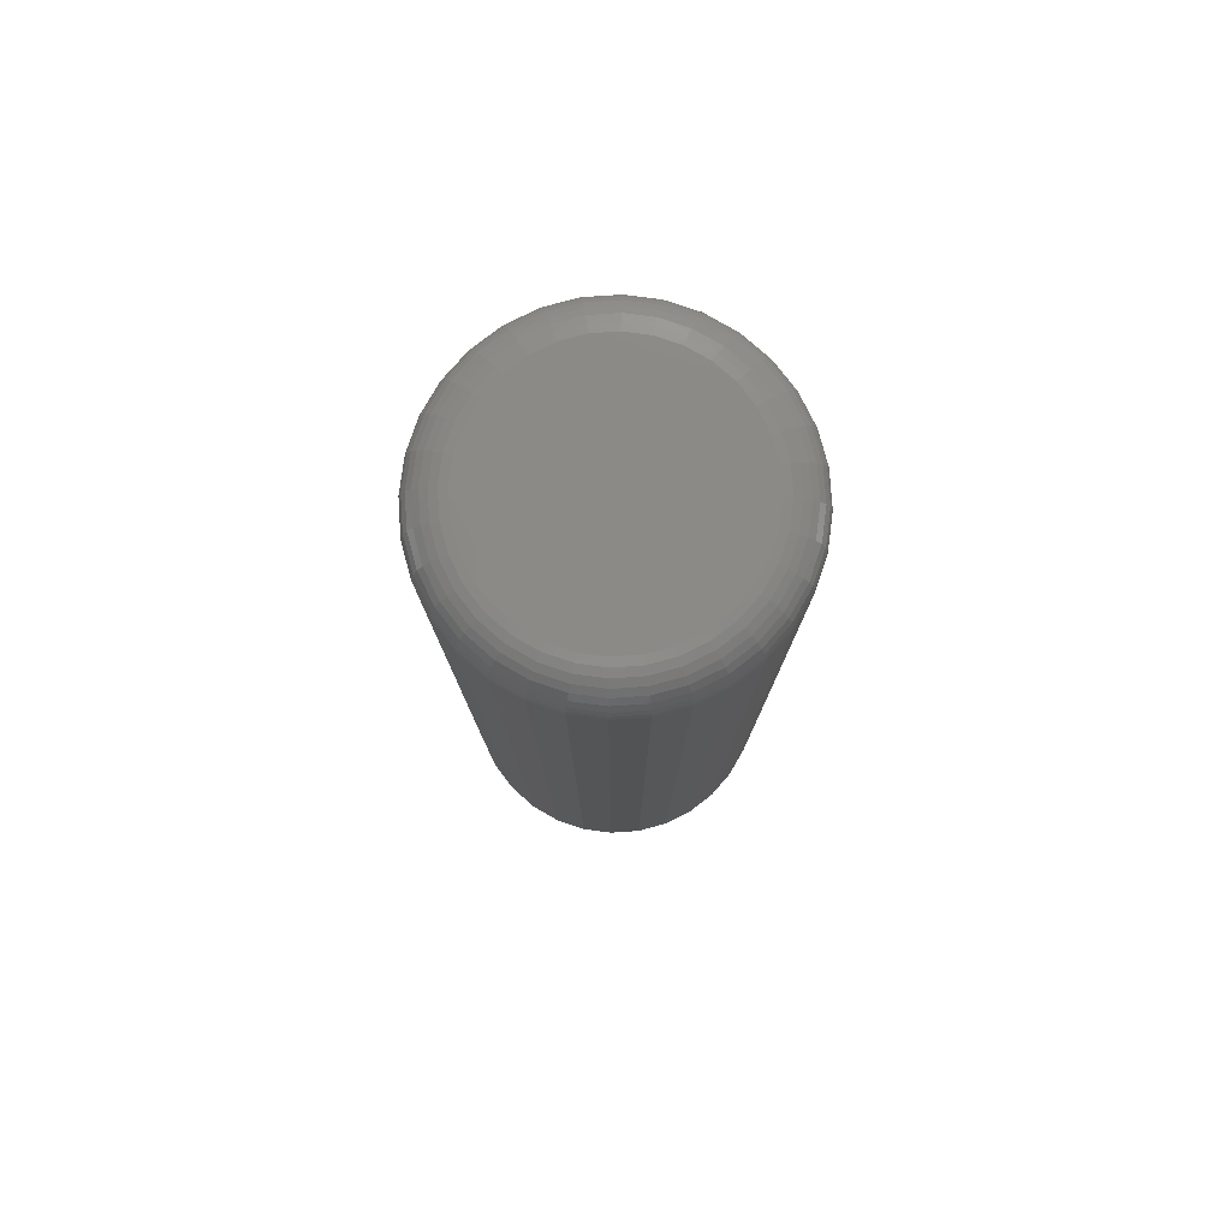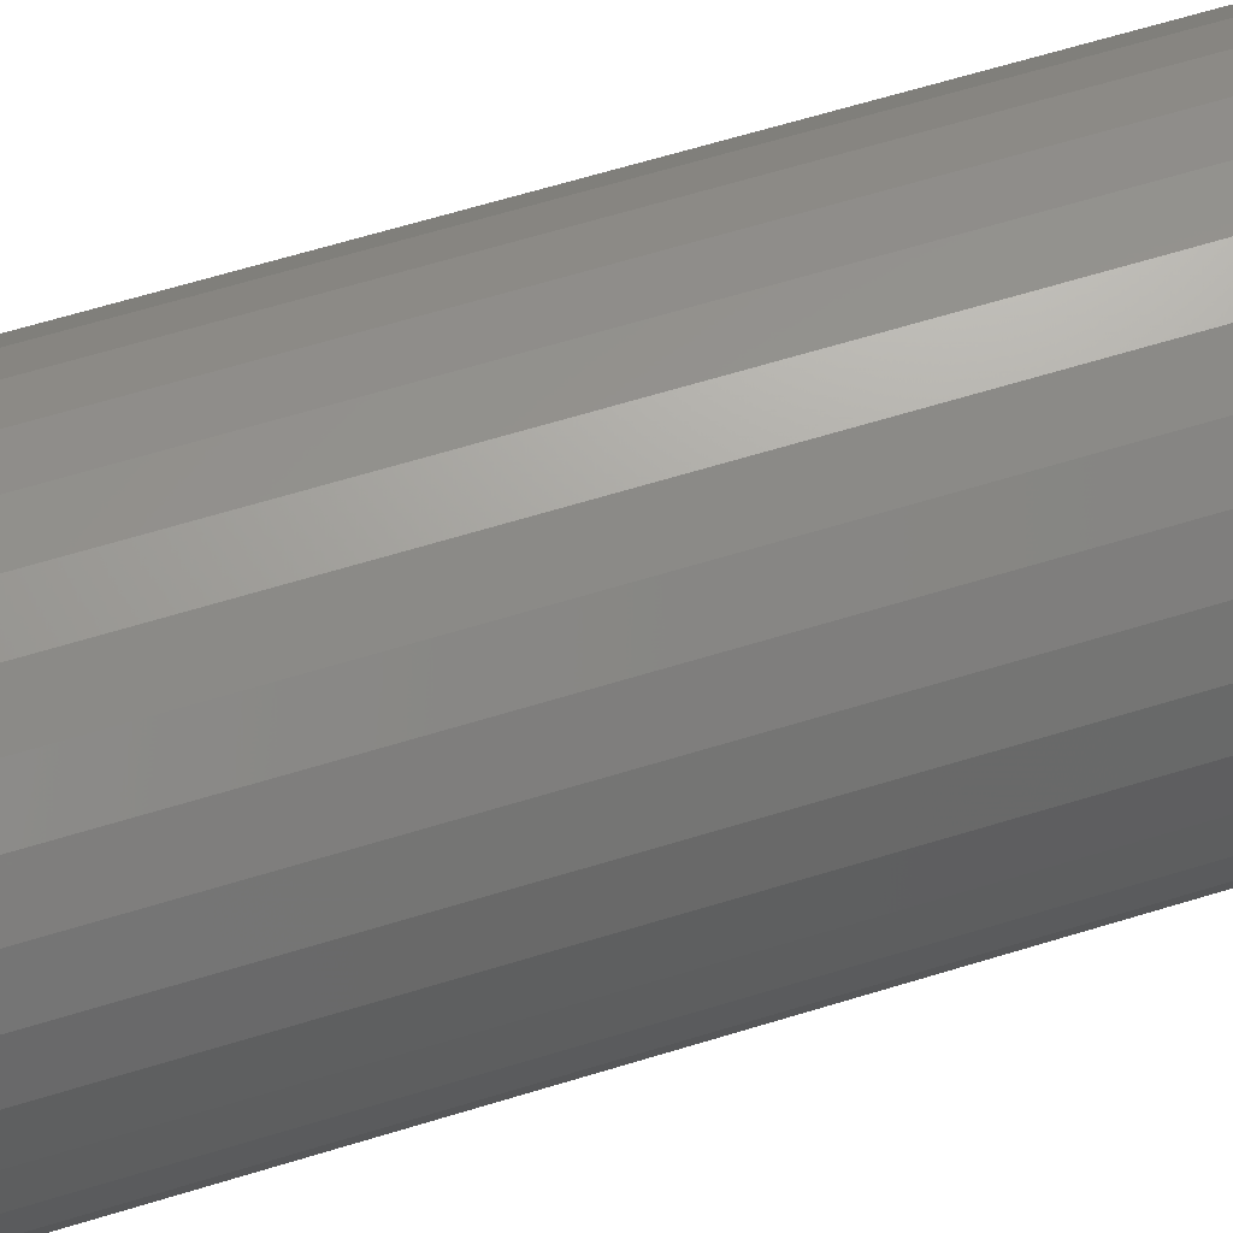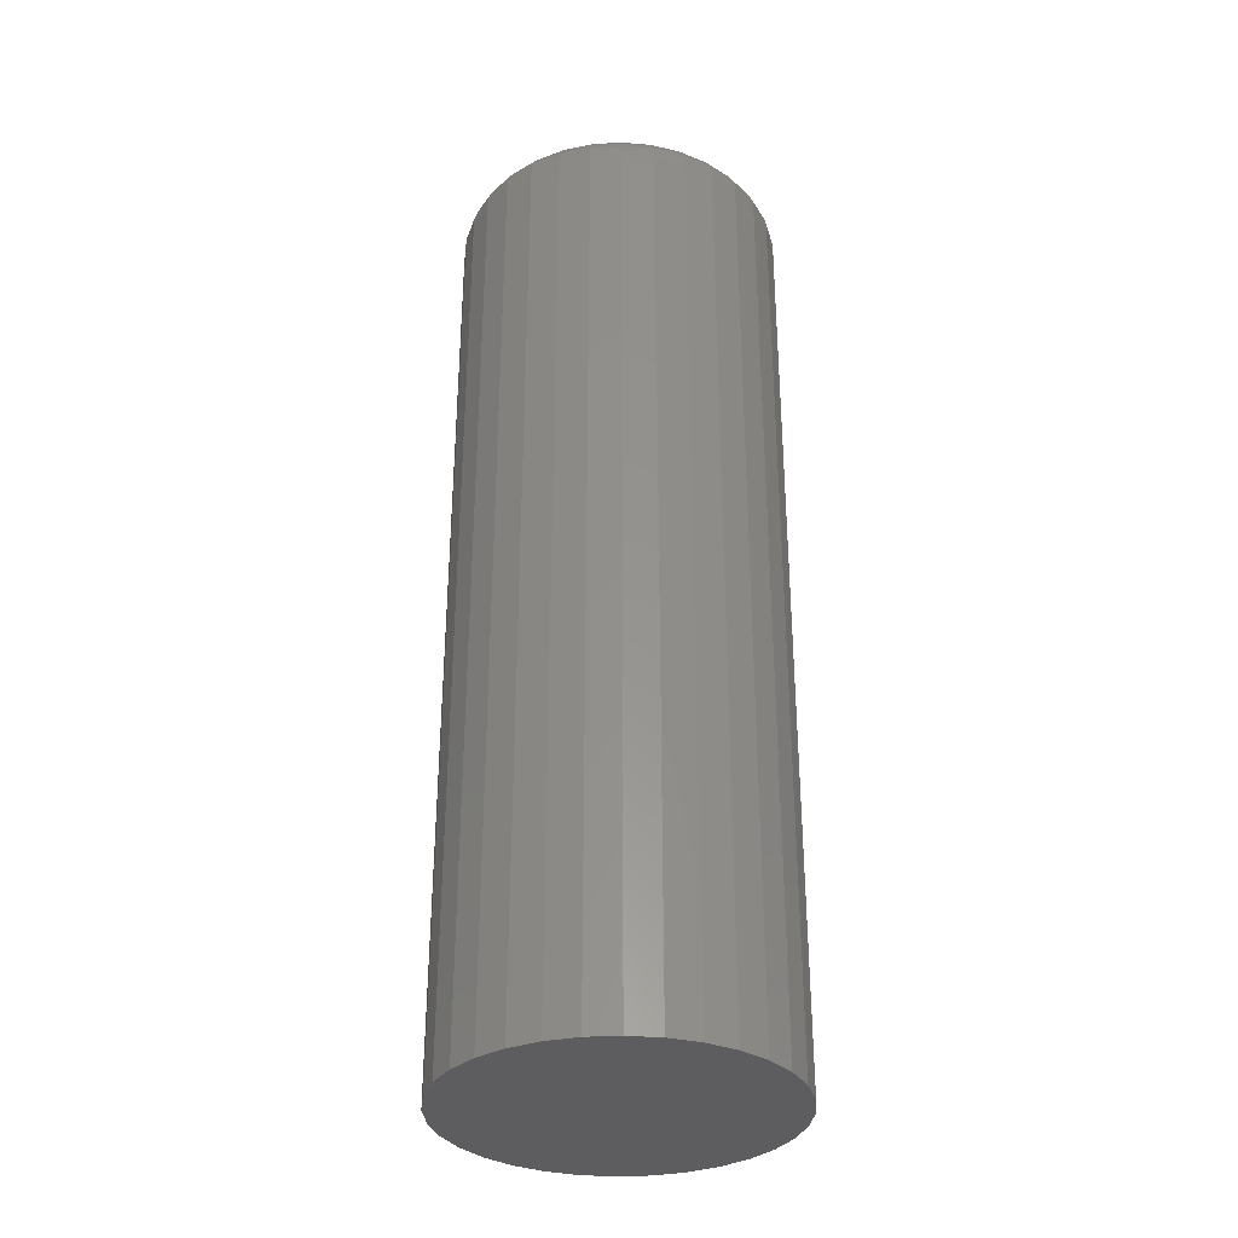
<metadata>
{"format":"stl","ext":"stl","renderer":"f3d","projection":"perspective","resolution":1024,"background":"white","views":[{"elev":79.2,"azim":136.8,"up":"+Z"},{"elev":62.9,"azim":72.6,"up":"+Y"},{"elev":-32.9,"azim":-102.4,"up":"+Z"}]}
</metadata>
<code>
# stl→obj: 320 verts, 636 faces
v -0.5641 0.562 0.75
v -0.527 0.562 0.75
v -0.5456 0.5638 0.75
v -0.5819 0.5566 0.75
v -0.5092 0.5566 0.75
v -0.5984 0.5478 0.75
v -0.4927 0.5478 0.75
v -0.4927 0.3897 0.75
v -0.5819 0.3809 0.75
v -0.5092 0.3809 0.75
v -0.5641 0.3755 0.75
v -0.527 0.3755 0.75
v -0.5456 0.3737 0.75
v -0.4783 0.536 0.75
v -0.6128 0.536 0.75
v -0.4665 0.5216 0.75
v -0.6246 0.5216 0.75
v -0.4577 0.5051 0.75
v -0.6334 0.5051 0.75
v -0.4523 0.4873 0.75
v -0.6388 0.4873 0.75
v -0.4505 0.4688 0.75
v -0.6406 0.4688 0.75
v -0.4523 0.4502 0.75
v -0.6388 0.4502 0.75
v -0.4577 0.4324 0.75
v -0.6334 0.4324 0.75
v -0.4665 0.4159 0.75
v -0.6246 0.4159 0.75
v -0.4783 0.4015 0.75
v -0.6128 0.4015 0.75
v -0.5984 0.3897 0.75
v -0.4192 0.4688 0
v -0.4192 0.4688 0.7188
v -0.4217 0.4441 0
v -0.4217 0.4441 0.7188
v -0.4289 0.4204 0
v -0.4289 0.4204 0.7188
v -0.4405 0.3986 0
v -0.4405 0.3986 0.7188
v -0.4562 0.3794 0
v -0.4562 0.3794 0.7188
v -0.4754 0.3637 0
v -0.4754 0.3637 0.7188
v -0.4972 0.352 0
v -0.4972 0.352 0.7188
v -0.5209 0.3449 0
v -0.5209 0.3449 0.7188
v -0.5456 0.3424 0
v -0.5456 0.3424 0.7188
v -0.5702 0.3449 0
v -0.5702 0.3449 0.7188
v -0.5939 0.352 0
v -0.5939 0.352 0.7188
v -0.6157 0.3637 0
v -0.6157 0.3637 0.7188
v -0.6349 0.3794 0
v -0.6349 0.3794 0.7188
v -0.6506 0.3986 0
v -0.6506 0.3986 0.7188
v -0.6623 0.4204 0
v -0.6623 0.4204 0.7188
v -0.6694 0.4441 0
v -0.6694 0.4441 0.7188
v -0.6719 0.4688 0
v -0.6719 0.4688 0.7188
v -0.6694 0.4934 0
v -0.6694 0.4934 0.7188
v -0.6623 0.5171 0
v -0.6623 0.5171 0.7188
v -0.6506 0.5389 0
v -0.6506 0.5389 0.7188
v -0.6349 0.5581 0
v -0.6349 0.5581 0.7188
v -0.6157 0.5738 0
v -0.6157 0.5738 0.7188
v -0.5939 0.5855 0
v -0.5939 0.5855 0.7188
v -0.5702 0.5926 0
v -0.5702 0.5926 0.7188
v -0.5456 0.5951 0
v -0.5456 0.5951 0.7188
v -0.5209 0.5926 0
v -0.5209 0.5926 0.7188
v -0.4972 0.5855 0
v -0.4972 0.5855 0.7188
v -0.4754 0.5738 0
v -0.4754 0.5738 0.7188
v -0.4562 0.5581 0
v -0.4562 0.5581 0.7188
v -0.4405 0.5389 0
v -0.4405 0.5389 0.7188
v -0.4289 0.5171 0
v -0.4289 0.5171 0.7188
v -0.4217 0.4934 0
v -0.4217 0.4934 0.7188
v -0.6467 0.4688 0.7494
v -0.6448 0.4885 0.7494
v -0.6526 0.4688 0.7476
v -0.6505 0.4896 0.7476
v -0.658 0.4688 0.7447
v -0.6558 0.4907 0.7447
v -0.6627 0.4688 0.7408
v -0.6605 0.4916 0.7408
v -0.6666 0.4688 0.7361
v -0.6643 0.4924 0.7361
v -0.6695 0.4688 0.7307
v -0.6671 0.4929 0.7307
v -0.6713 0.4688 0.7248
v -0.6689 0.4933 0.7248
v -0.4463 0.4885 0.7494
v -0.4444 0.4688 0.7494
v -0.4406 0.4896 0.7476
v -0.4385 0.4688 0.7476
v -0.4353 0.4907 0.7447
v -0.4331 0.4688 0.7447
v -0.4306 0.4916 0.7408
v -0.4284 0.4688 0.7408
v -0.4268 0.4924 0.7361
v -0.4245 0.4688 0.7361
v -0.424 0.4929 0.7307
v -0.4216 0.4688 0.7307
v -0.4223 0.4933 0.7248
v -0.4198 0.4688 0.7248
v -0.4521 0.5075 0.7494
v -0.4467 0.5097 0.7476
v -0.4417 0.5118 0.7447
v -0.4373 0.5136 0.7408
v -0.4337 0.5151 0.7361
v -0.4311 0.5162 0.7307
v -0.4294 0.5169 0.7248
v -0.4614 0.525 0.7494
v -0.4566 0.5282 0.7476
v -0.4521 0.5312 0.7447
v -0.4481 0.5338 0.7408
v -0.4449 0.536 0.7361
v -0.4425 0.5376 0.7307
v -0.441 0.5386 0.7248
v -0.474 0.5403 0.7494
v -0.4699 0.5444 0.7476
v -0.4661 0.5482 0.7447
v -0.4627 0.5516 0.7408
v -0.46 0.5543 0.7361
v -0.4579 0.5564 0.7307
v -0.4567 0.5576 0.7248
v -0.4894 0.5529 0.7494
v -0.4861 0.5577 0.7476
v -0.4831 0.5622 0.7447
v -0.4805 0.5662 0.7408
v -0.4783 0.5694 0.7361
v -0.4767 0.5718 0.7307
v -0.4757 0.5733 0.7248
v -0.5068 0.5622 0.7494
v -0.5046 0.5676 0.7476
v -0.5025 0.5726 0.7447
v -0.5007 0.577 0.7408
v -0.4992 0.5806 0.7361
v -0.4981 0.5833 0.7307
v -0.4975 0.5849 0.7248
v -0.5258 0.568 0.7494
v -0.5247 0.5737 0.7476
v -0.5236 0.579 0.7447
v -0.5227 0.5837 0.7408
v -0.5219 0.5875 0.7361
v -0.5214 0.5903 0.7307
v -0.521 0.592 0.7248
v -0.5456 0.5699 0.7494
v -0.5456 0.5758 0.7476
v -0.5456 0.5812 0.7447
v -0.5456 0.5859 0.7408
v -0.5456 0.5898 0.7361
v -0.5456 0.5927 0.7307
v -0.5456 0.5945 0.7248
v -0.5653 0.568 0.7494
v -0.5664 0.5737 0.7476
v -0.5675 0.579 0.7447
v -0.5684 0.5837 0.7408
v -0.5692 0.5875 0.7361
v -0.5697 0.5903 0.7307
v -0.5701 0.592 0.7248
v -0.5843 0.5622 0.7494
v -0.5865 0.5676 0.7476
v -0.5886 0.5726 0.7447
v -0.5904 0.577 0.7408
v -0.5919 0.5806 0.7361
v -0.593 0.5833 0.7307
v -0.5937 0.5849 0.7248
v -0.6018 0.5529 0.7494
v -0.605 0.5577 0.7476
v -0.608 0.5622 0.7447
v -0.6107 0.5662 0.7408
v -0.6128 0.5694 0.7361
v -0.6144 0.5718 0.7307
v -0.6154 0.5733 0.7248
v -0.6171 0.5403 0.7494
v -0.6212 0.5444 0.7476
v -0.6251 0.5482 0.7447
v -0.6284 0.5516 0.7408
v -0.6312 0.5543 0.7361
v -0.6332 0.5564 0.7307
v -0.6345 0.5576 0.7248
v -0.6297 0.525 0.7494
v -0.6345 0.5282 0.7476
v -0.639 0.5312 0.7447
v -0.643 0.5338 0.7408
v -0.6462 0.536 0.7361
v -0.6486 0.5376 0.7307
v -0.6501 0.5386 0.7248
v -0.639 0.5075 0.7494
v -0.6444 0.5097 0.7476
v -0.6494 0.5118 0.7447
v -0.6538 0.5136 0.7408
v -0.6574 0.5151 0.7361
v -0.6601 0.5162 0.7307
v -0.6617 0.5169 0.7248
v -0.4463 0.449 0.7494
v -0.4406 0.4479 0.7476
v -0.4353 0.4468 0.7447
v -0.4306 0.4459 0.7408
v -0.4268 0.4451 0.7361
v -0.424 0.4446 0.7307
v -0.4223 0.4442 0.7248
v -0.6448 0.449 0.7494
v -0.6505 0.4479 0.7476
v -0.6558 0.4468 0.7447
v -0.6605 0.4459 0.7408
v -0.6643 0.4451 0.7361
v -0.6671 0.4446 0.7307
v -0.6689 0.4442 0.7248
v -0.639 0.43 0.7494
v -0.6444 0.4278 0.7476
v -0.6494 0.4257 0.7447
v -0.6538 0.4239 0.7408
v -0.6574 0.4224 0.7361
v -0.6601 0.4213 0.7307
v -0.6617 0.4206 0.7248
v -0.6297 0.4125 0.7494
v -0.6345 0.4093 0.7476
v -0.639 0.4063 0.7447
v -0.643 0.4037 0.7408
v -0.6462 0.4015 0.7361
v -0.6486 0.3999 0.7307
v -0.6501 0.3989 0.7248
v -0.6171 0.3972 0.7494
v -0.6212 0.3931 0.7476
v -0.6251 0.3893 0.7447
v -0.6284 0.3859 0.7408
v -0.6312 0.3832 0.7361
v -0.6332 0.3811 0.7307
v -0.6345 0.3799 0.7248
v -0.6018 0.3846 0.7494
v -0.605 0.3798 0.7476
v -0.608 0.3753 0.7447
v -0.6107 0.3713 0.7408
v -0.6128 0.3681 0.7361
v -0.6144 0.3657 0.7307
v -0.6154 0.3642 0.7248
v -0.5843 0.3753 0.7494
v -0.5865 0.3699 0.7476
v -0.5886 0.3649 0.7447
v -0.5904 0.3605 0.7408
v -0.5919 0.3569 0.7361
v -0.593 0.3542 0.7307
v -0.5937 0.3526 0.7248
v -0.5653 0.3695 0.7494
v -0.5664 0.3638 0.7476
v -0.5675 0.3585 0.7447
v -0.5684 0.3538 0.7408
v -0.5692 0.35 0.7361
v -0.5697 0.3472 0.7307
v -0.5701 0.3455 0.7248
v -0.5456 0.3676 0.7494
v -0.5456 0.3617 0.7476
v -0.5456 0.3563 0.7447
v -0.5456 0.3516 0.7408
v -0.5456 0.3477 0.7361
v -0.5456 0.3448 0.7307
v -0.5456 0.343 0.7248
v -0.5258 0.3695 0.7494
v -0.5247 0.3638 0.7476
v -0.5236 0.3585 0.7447
v -0.5227 0.3538 0.7408
v -0.5219 0.35 0.7361
v -0.5214 0.3472 0.7307
v -0.521 0.3455 0.7248
v -0.5068 0.3753 0.7494
v -0.5046 0.3699 0.7476
v -0.5025 0.3649 0.7447
v -0.5007 0.3605 0.7408
v -0.4992 0.3569 0.7361
v -0.4981 0.3542 0.7307
v -0.4975 0.3526 0.7248
v -0.4894 0.3846 0.7494
v -0.4861 0.3798 0.7476
v -0.4831 0.3753 0.7447
v -0.4805 0.3713 0.7408
v -0.4783 0.3681 0.7361
v -0.4767 0.3657 0.7307
v -0.4757 0.3642 0.7248
v -0.474 0.3972 0.7494
v -0.4699 0.3931 0.7476
v -0.4661 0.3893 0.7447
v -0.4627 0.3859 0.7408
v -0.46 0.3832 0.7361
v -0.4579 0.3811 0.7307
v -0.4567 0.3799 0.7248
v -0.4614 0.4125 0.7494
v -0.4566 0.4093 0.7476
v -0.4521 0.4063 0.7447
v -0.4481 0.4037 0.7408
v -0.4449 0.4015 0.7361
v -0.4425 0.3999 0.7307
v -0.441 0.3989 0.7248
v -0.4521 0.43 0.7494
v -0.4467 0.4278 0.7476
v -0.4417 0.4257 0.7447
v -0.4373 0.4239 0.7408
v -0.4337 0.4224 0.7361
v -0.4311 0.4213 0.7307
v -0.4294 0.4206 0.7248
f 1 2 3
f 2 1 4
f 2 4 5
f 5 4 6
f 5 6 7
f 8 9 10
f 10 9 11
f 10 11 12
f 12 11 13
f 7 6 14
f 14 6 15
f 14 15 16
f 16 15 17
f 16 17 18
f 18 17 19
f 18 19 20
f 20 19 21
f 20 21 22
f 22 21 23
f 22 23 24
f 24 23 25
f 24 25 26
f 26 25 27
f 26 27 28
f 28 27 29
f 28 29 30
f 30 29 31
f 30 31 8
f 8 31 32
f 8 32 9
f 33 34 35
f 35 34 36
f 35 36 37
f 37 36 38
f 37 38 39
f 39 38 40
f 39 40 41
f 41 40 42
f 41 42 43
f 43 42 44
f 43 44 45
f 45 44 46
f 45 46 47
f 47 46 48
f 47 48 49
f 49 48 50
f 49 50 51
f 51 50 52
f 51 52 53
f 53 52 54
f 53 54 55
f 55 54 56
f 55 56 57
f 57 56 58
f 57 58 59
f 59 58 60
f 59 60 61
f 61 60 62
f 61 62 63
f 63 62 64
f 63 64 65
f 65 64 66
f 65 66 67
f 67 66 68
f 67 68 69
f 69 68 70
f 69 70 71
f 71 70 72
f 71 72 73
f 73 72 74
f 73 74 75
f 75 74 76
f 75 76 77
f 77 76 78
f 77 78 79
f 79 78 80
f 79 80 81
f 81 80 82
f 81 82 83
f 83 82 84
f 83 84 85
f 85 84 86
f 85 86 87
f 87 86 88
f 87 88 89
f 89 88 90
f 89 90 91
f 91 90 92
f 91 92 93
f 93 92 94
f 93 94 95
f 95 94 96
f 95 96 33
f 33 96 34
f 23 21 97
f 97 21 98
f 97 98 99
f 99 98 100
f 99 100 101
f 101 100 102
f 101 102 103
f 103 102 104
f 103 104 105
f 105 104 106
f 105 106 107
f 107 106 108
f 107 108 109
f 109 108 110
f 109 110 66
f 66 110 68
f 20 22 111
f 111 22 112
f 111 112 113
f 113 112 114
f 113 114 115
f 115 114 116
f 115 116 117
f 117 116 118
f 117 118 119
f 119 118 120
f 119 120 121
f 121 120 122
f 121 122 123
f 123 122 124
f 123 124 96
f 96 124 34
f 18 20 125
f 125 20 111
f 125 111 126
f 126 111 113
f 126 113 127
f 127 113 115
f 127 115 128
f 128 115 117
f 128 117 129
f 129 117 119
f 129 119 130
f 130 119 121
f 130 121 131
f 131 121 123
f 131 123 94
f 94 123 96
f 16 18 132
f 132 18 125
f 132 125 133
f 133 125 126
f 133 126 134
f 134 126 127
f 134 127 135
f 135 127 128
f 135 128 136
f 136 128 129
f 136 129 137
f 137 129 130
f 137 130 138
f 138 130 131
f 138 131 92
f 92 131 94
f 14 16 139
f 139 16 132
f 139 132 140
f 140 132 133
f 140 133 141
f 141 133 134
f 141 134 142
f 142 134 135
f 142 135 143
f 143 135 136
f 143 136 144
f 144 136 137
f 144 137 145
f 145 137 138
f 145 138 90
f 90 138 92
f 7 14 146
f 146 14 139
f 146 139 147
f 147 139 140
f 147 140 148
f 148 140 141
f 148 141 149
f 149 141 142
f 149 142 150
f 150 142 143
f 150 143 151
f 151 143 144
f 151 144 152
f 152 144 145
f 152 145 88
f 88 145 90
f 5 7 153
f 153 7 146
f 153 146 154
f 154 146 147
f 154 147 155
f 155 147 148
f 155 148 156
f 156 148 149
f 156 149 157
f 157 149 150
f 157 150 158
f 158 150 151
f 158 151 159
f 159 151 152
f 159 152 86
f 86 152 88
f 2 5 160
f 160 5 153
f 160 153 161
f 161 153 154
f 161 154 162
f 162 154 155
f 162 155 163
f 163 155 156
f 163 156 164
f 164 156 157
f 164 157 165
f 165 157 158
f 165 158 166
f 166 158 159
f 166 159 84
f 84 159 86
f 3 2 167
f 167 2 160
f 167 160 168
f 168 160 161
f 168 161 169
f 169 161 162
f 169 162 170
f 170 162 163
f 170 163 171
f 171 163 164
f 171 164 172
f 172 164 165
f 172 165 173
f 173 165 166
f 173 166 82
f 82 166 84
f 1 3 174
f 174 3 167
f 174 167 175
f 175 167 168
f 175 168 176
f 176 168 169
f 176 169 177
f 177 169 170
f 177 170 178
f 178 170 171
f 178 171 179
f 179 171 172
f 179 172 180
f 180 172 173
f 180 173 80
f 80 173 82
f 4 1 181
f 181 1 174
f 181 174 182
f 182 174 175
f 182 175 183
f 183 175 176
f 183 176 184
f 184 176 177
f 184 177 185
f 185 177 178
f 185 178 186
f 186 178 179
f 186 179 187
f 187 179 180
f 187 180 78
f 78 180 80
f 6 4 188
f 188 4 181
f 188 181 189
f 189 181 182
f 189 182 190
f 190 182 183
f 190 183 191
f 191 183 184
f 191 184 192
f 192 184 185
f 192 185 193
f 193 185 186
f 193 186 194
f 194 186 187
f 194 187 76
f 76 187 78
f 15 6 195
f 195 6 188
f 195 188 196
f 196 188 189
f 196 189 197
f 197 189 190
f 197 190 198
f 198 190 191
f 198 191 199
f 199 191 192
f 199 192 200
f 200 192 193
f 200 193 201
f 201 193 194
f 201 194 74
f 74 194 76
f 17 15 202
f 202 15 195
f 202 195 203
f 203 195 196
f 203 196 204
f 204 196 197
f 204 197 205
f 205 197 198
f 205 198 206
f 206 198 199
f 206 199 207
f 207 199 200
f 207 200 208
f 208 200 201
f 208 201 72
f 72 201 74
f 19 17 209
f 209 17 202
f 209 202 210
f 210 202 203
f 210 203 211
f 211 203 204
f 211 204 212
f 212 204 205
f 212 205 213
f 213 205 206
f 213 206 214
f 214 206 207
f 214 207 215
f 215 207 208
f 215 208 70
f 70 208 72
f 21 19 98
f 98 19 209
f 98 209 100
f 100 209 210
f 100 210 102
f 102 210 211
f 102 211 104
f 104 211 212
f 104 212 106
f 106 212 213
f 106 213 108
f 108 213 214
f 108 214 110
f 110 214 215
f 110 215 68
f 68 215 70
f 22 24 112
f 112 24 216
f 112 216 114
f 114 216 217
f 114 217 116
f 116 217 218
f 116 218 118
f 118 218 219
f 118 219 120
f 120 219 220
f 120 220 122
f 122 220 221
f 122 221 124
f 124 221 222
f 124 222 34
f 34 222 36
f 25 23 223
f 223 23 97
f 223 97 224
f 224 97 99
f 224 99 225
f 225 99 101
f 225 101 226
f 226 101 103
f 226 103 227
f 227 103 105
f 227 105 228
f 228 105 107
f 228 107 229
f 229 107 109
f 229 109 64
f 64 109 66
f 27 25 230
f 230 25 223
f 230 223 231
f 231 223 224
f 231 224 232
f 232 224 225
f 232 225 233
f 233 225 226
f 233 226 234
f 234 226 227
f 234 227 235
f 235 227 228
f 235 228 236
f 236 228 229
f 236 229 62
f 62 229 64
f 29 27 237
f 237 27 230
f 237 230 238
f 238 230 231
f 238 231 239
f 239 231 232
f 239 232 240
f 240 232 233
f 240 233 241
f 241 233 234
f 241 234 242
f 242 234 235
f 242 235 243
f 243 235 236
f 243 236 60
f 60 236 62
f 31 29 244
f 244 29 237
f 244 237 245
f 245 237 238
f 245 238 246
f 246 238 239
f 246 239 247
f 247 239 240
f 247 240 248
f 248 240 241
f 248 241 249
f 249 241 242
f 249 242 250
f 250 242 243
f 250 243 58
f 58 243 60
f 32 31 251
f 251 31 244
f 251 244 252
f 252 244 245
f 252 245 253
f 253 245 246
f 253 246 254
f 254 246 247
f 254 247 255
f 255 247 248
f 255 248 256
f 256 248 249
f 256 249 257
f 257 249 250
f 257 250 56
f 56 250 58
f 9 32 258
f 258 32 251
f 258 251 259
f 259 251 252
f 259 252 260
f 260 252 253
f 260 253 261
f 261 253 254
f 261 254 262
f 262 254 255
f 262 255 263
f 263 255 256
f 263 256 264
f 264 256 257
f 264 257 54
f 54 257 56
f 11 9 265
f 265 9 258
f 265 258 266
f 266 258 259
f 266 259 267
f 267 259 260
f 267 260 268
f 268 260 261
f 268 261 269
f 269 261 262
f 269 262 270
f 270 262 263
f 270 263 271
f 271 263 264
f 271 264 52
f 52 264 54
f 13 11 272
f 272 11 265
f 272 265 273
f 273 265 266
f 273 266 274
f 274 266 267
f 274 267 275
f 275 267 268
f 275 268 276
f 276 268 269
f 276 269 277
f 277 269 270
f 277 270 278
f 278 270 271
f 278 271 50
f 50 271 52
f 12 13 279
f 279 13 272
f 279 272 280
f 280 272 273
f 280 273 281
f 281 273 274
f 281 274 282
f 282 274 275
f 282 275 283
f 283 275 276
f 283 276 284
f 284 276 277
f 284 277 285
f 285 277 278
f 285 278 48
f 48 278 50
f 10 12 286
f 286 12 279
f 286 279 287
f 287 279 280
f 287 280 288
f 288 280 281
f 288 281 289
f 289 281 282
f 289 282 290
f 290 282 283
f 290 283 291
f 291 283 284
f 291 284 292
f 292 284 285
f 292 285 46
f 46 285 48
f 8 10 293
f 293 10 286
f 293 286 294
f 294 286 287
f 294 287 295
f 295 287 288
f 295 288 296
f 296 288 289
f 296 289 297
f 297 289 290
f 297 290 298
f 298 290 291
f 298 291 299
f 299 291 292
f 299 292 44
f 44 292 46
f 30 8 300
f 300 8 293
f 300 293 301
f 301 293 294
f 301 294 302
f 302 294 295
f 302 295 303
f 303 295 296
f 303 296 304
f 304 296 297
f 304 297 305
f 305 297 298
f 305 298 306
f 306 298 299
f 306 299 42
f 42 299 44
f 28 30 307
f 307 30 300
f 307 300 308
f 308 300 301
f 308 301 309
f 309 301 302
f 309 302 310
f 310 302 303
f 310 303 311
f 311 303 304
f 311 304 312
f 312 304 305
f 312 305 313
f 313 305 306
f 313 306 40
f 40 306 42
f 26 28 314
f 314 28 307
f 314 307 315
f 315 307 308
f 315 308 316
f 316 308 309
f 316 309 317
f 317 309 310
f 317 310 318
f 318 310 311
f 318 311 319
f 319 311 312
f 319 312 320
f 320 312 313
f 320 313 38
f 38 313 40
f 24 26 216
f 216 26 314
f 216 314 217
f 217 314 315
f 217 315 218
f 218 315 316
f 218 316 219
f 219 316 317
f 219 317 220
f 220 317 318
f 220 318 221
f 221 318 319
f 221 319 222
f 222 319 320
f 222 320 36
f 36 320 38
f 81 83 79
f 77 79 83
f 85 77 83
f 75 77 85
f 87 75 85
f 45 53 43
f 51 53 45
f 47 51 45
f 49 51 47
f 53 55 43
f 43 55 57
f 43 57 41
f 41 57 59
f 41 59 39
f 39 59 61
f 39 61 37
f 37 61 63
f 37 63 35
f 35 63 65
f 35 65 33
f 33 65 67
f 33 67 95
f 95 67 69
f 95 69 93
f 93 69 71
f 93 71 91
f 91 71 73
f 91 73 89
f 89 73 75
f 89 75 87

</code>
